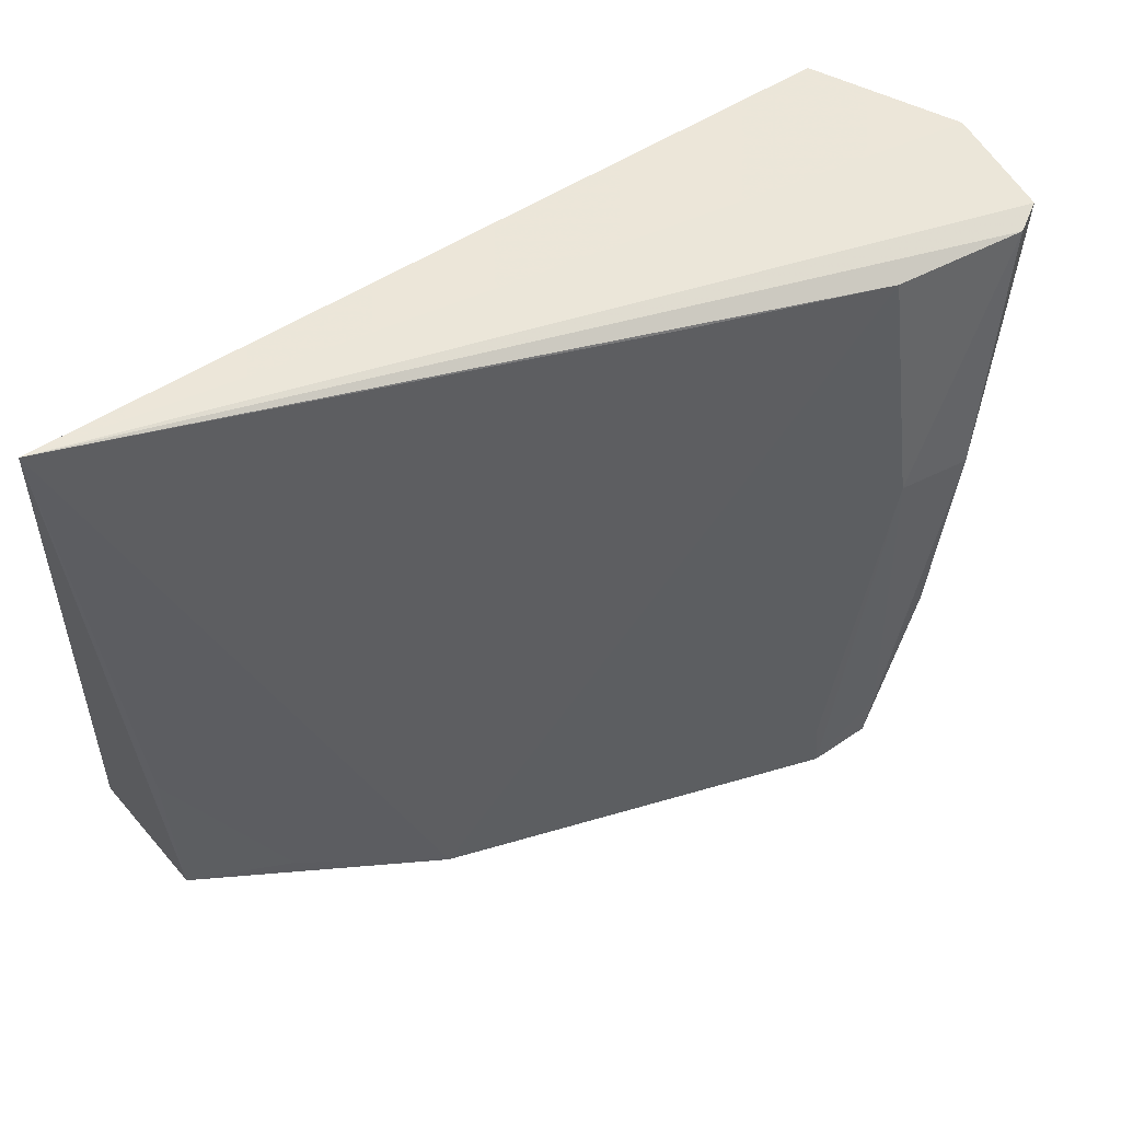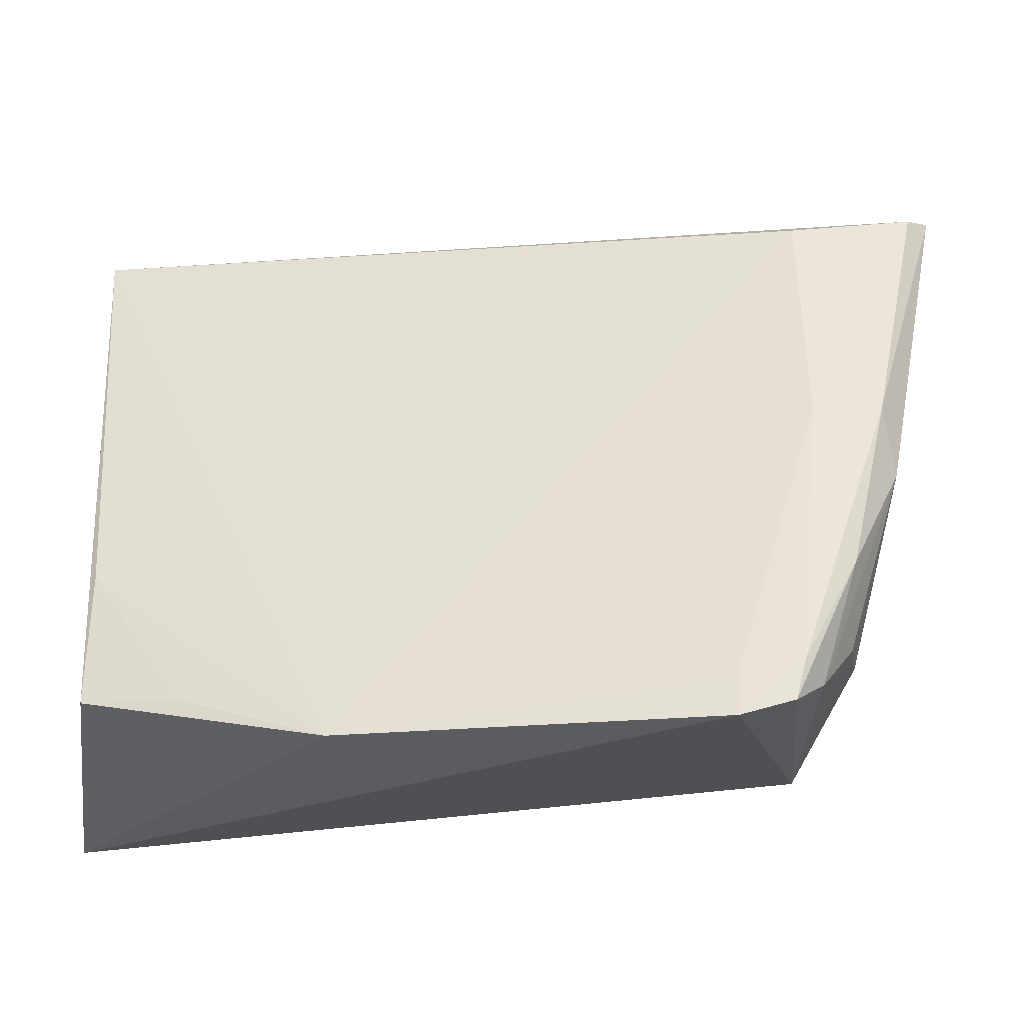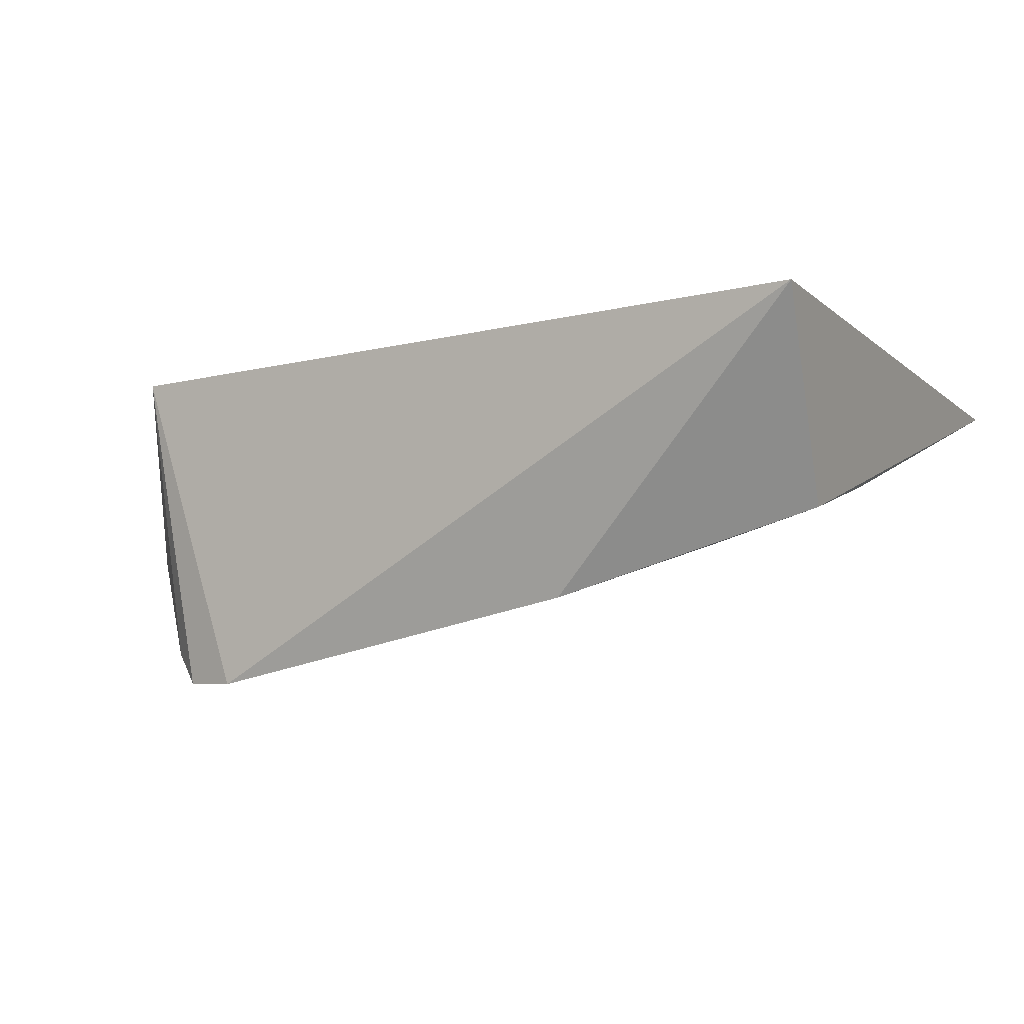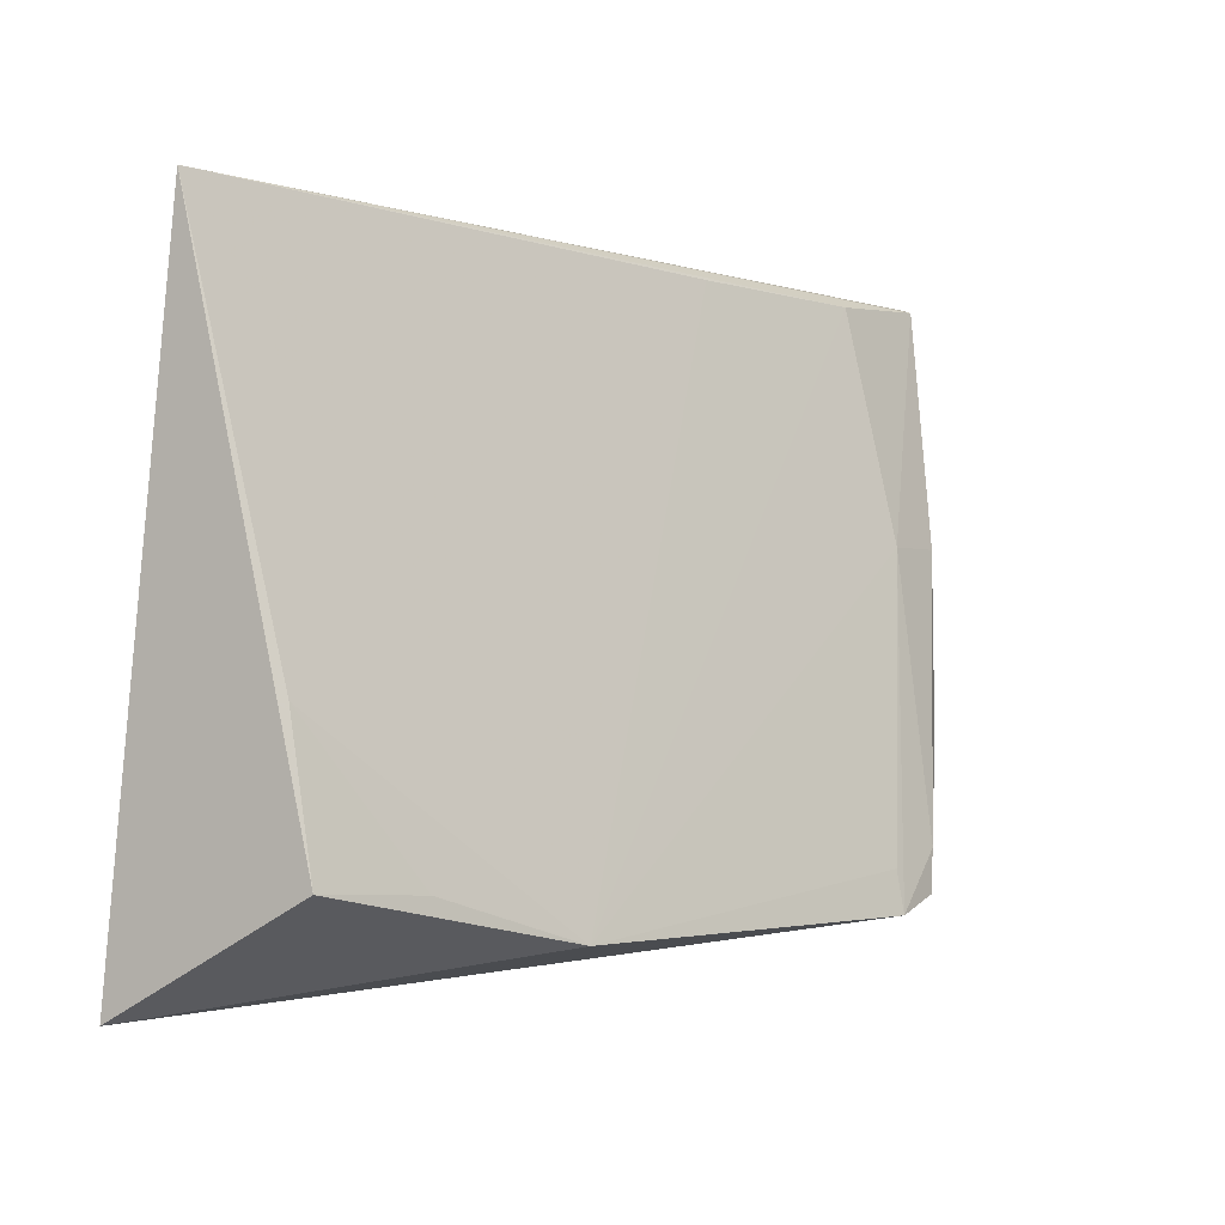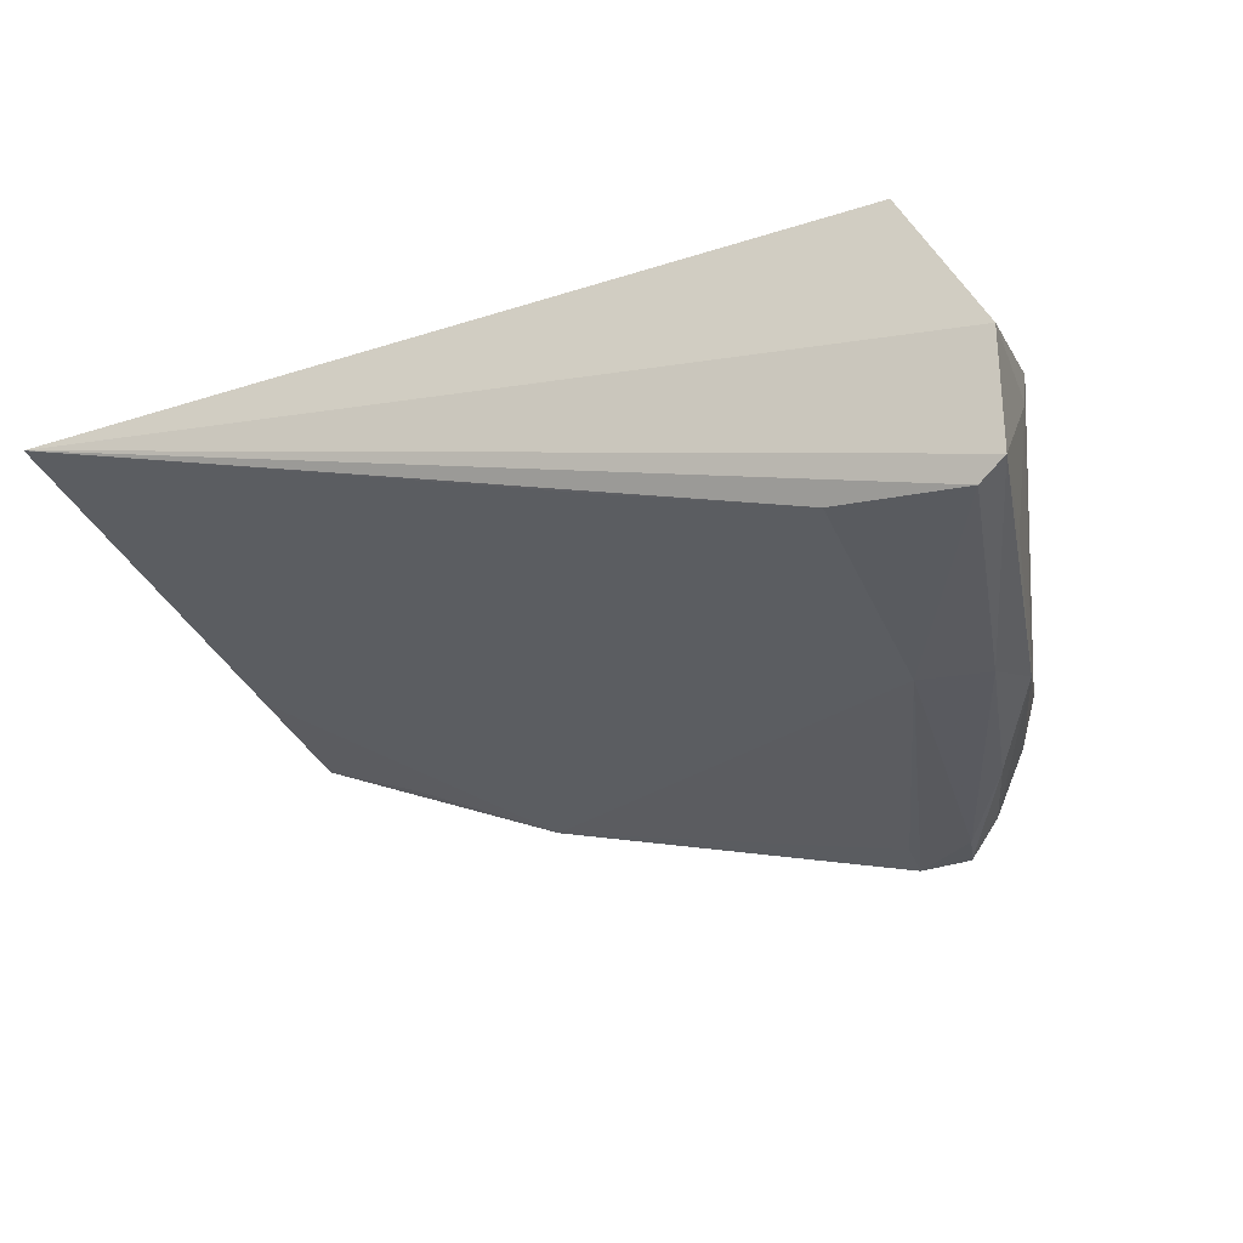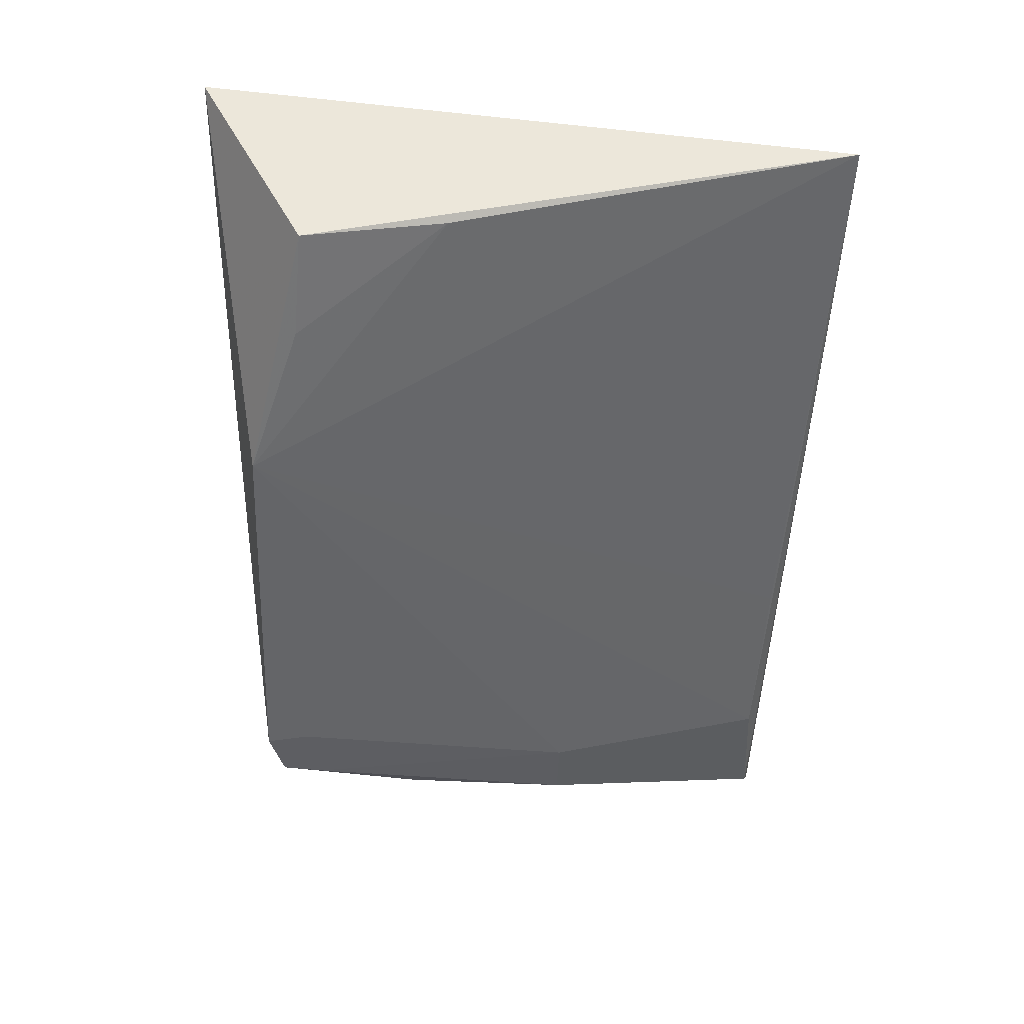
<metadata>
{"format":"obj","ext":"obj","renderer":"f3d","projection":"perspective","resolution":1024,"background":"white","views":[{"elev":54.6,"azim":149.5,"up":"+Y"},{"elev":-21.5,"azim":175.9,"up":"+Y"},{"elev":-2.2,"azim":26.7,"up":"+Z"},{"elev":-2.2,"azim":121.8,"up":"+Y"},{"elev":-24.1,"azim":-157.0,"up":"+Z"},{"elev":-38.1,"azim":87.7,"up":"+Z"}]}
</metadata>
<code>
v -0.1592 -0.2256 -0.169
v -0.1625 -0.1922 -0.2309
v -0.1579 -0.0208 -0.1928
v -0.4122 -0.02283 -0.1742
v -0.3765 -0.2028 -0.2864
v -0.239 -0.2084 -0.2574
v -0.3944 -0.2022 -0.186
v -0.4289 -0.02557 -0.2561
v -0.3593 -0.2077 -0.286
v -0.1632 -0.1478 -0.223
v -0.4367 -0.02156 -0.2163
v -0.4164 -0.1222 -0.265
v -0.3898 -0.1017 -0.2696
v -0.1942 -0.1938 -0.2414
v -0.4367 -0.02349 -0.2505
v -0.4289 -0.08511 -0.1951
v -0.4118 -0.1013 -0.2709
v -0.4036 -0.1806 -0.2465
v -0.38 -0.1896 -0.2853
v -0.3899 -0.02875 -0.2528
v -0.3598 -0.1947 -0.2834
v -0.4235 -0.09373 -0.1887
v -0.4312 -0.07215 -0.2112
v -0.3995 -0.1799 -0.2626
v -0.3868 -0.1954 -0.277
v -0.3987 -0.156 -0.2774
v -0.3314 -0.0275 -0.238
v -0.4293 -0.06294 -0.2526
f 1 2 3
f 1 3 4
f 6 2 1
f 7 1 4
f 9 6 1
f 9 7 5
f 9 1 7
f 10 6 3
f 10 3 2
f 11 4 3
f 14 10 2
f 14 2 6
f 14 6 10
f 15 11 3
f 15 3 8
f 16 4 11
f 17 8 13
f 17 15 8
f 17 12 15
f 18 7 16
f 19 13 9
f 19 9 5
f 19 17 13
f 20 13 8
f 20 8 3
f 20 6 13
f 21 13 6
f 21 6 9
f 21 9 13
f 22 16 7
f 22 7 4
f 22 4 16
f 23 18 16
f 23 12 18
f 23 16 11
f 23 11 15
f 24 18 12
f 25 5 7
f 25 7 18
f 25 18 24
f 25 24 12
f 26 19 5
f 26 12 17
f 26 17 19
f 26 25 12
f 26 5 25
f 27 20 3
f 27 3 6
f 27 6 20
f 28 23 15
f 28 15 12
f 28 12 23

</code>
